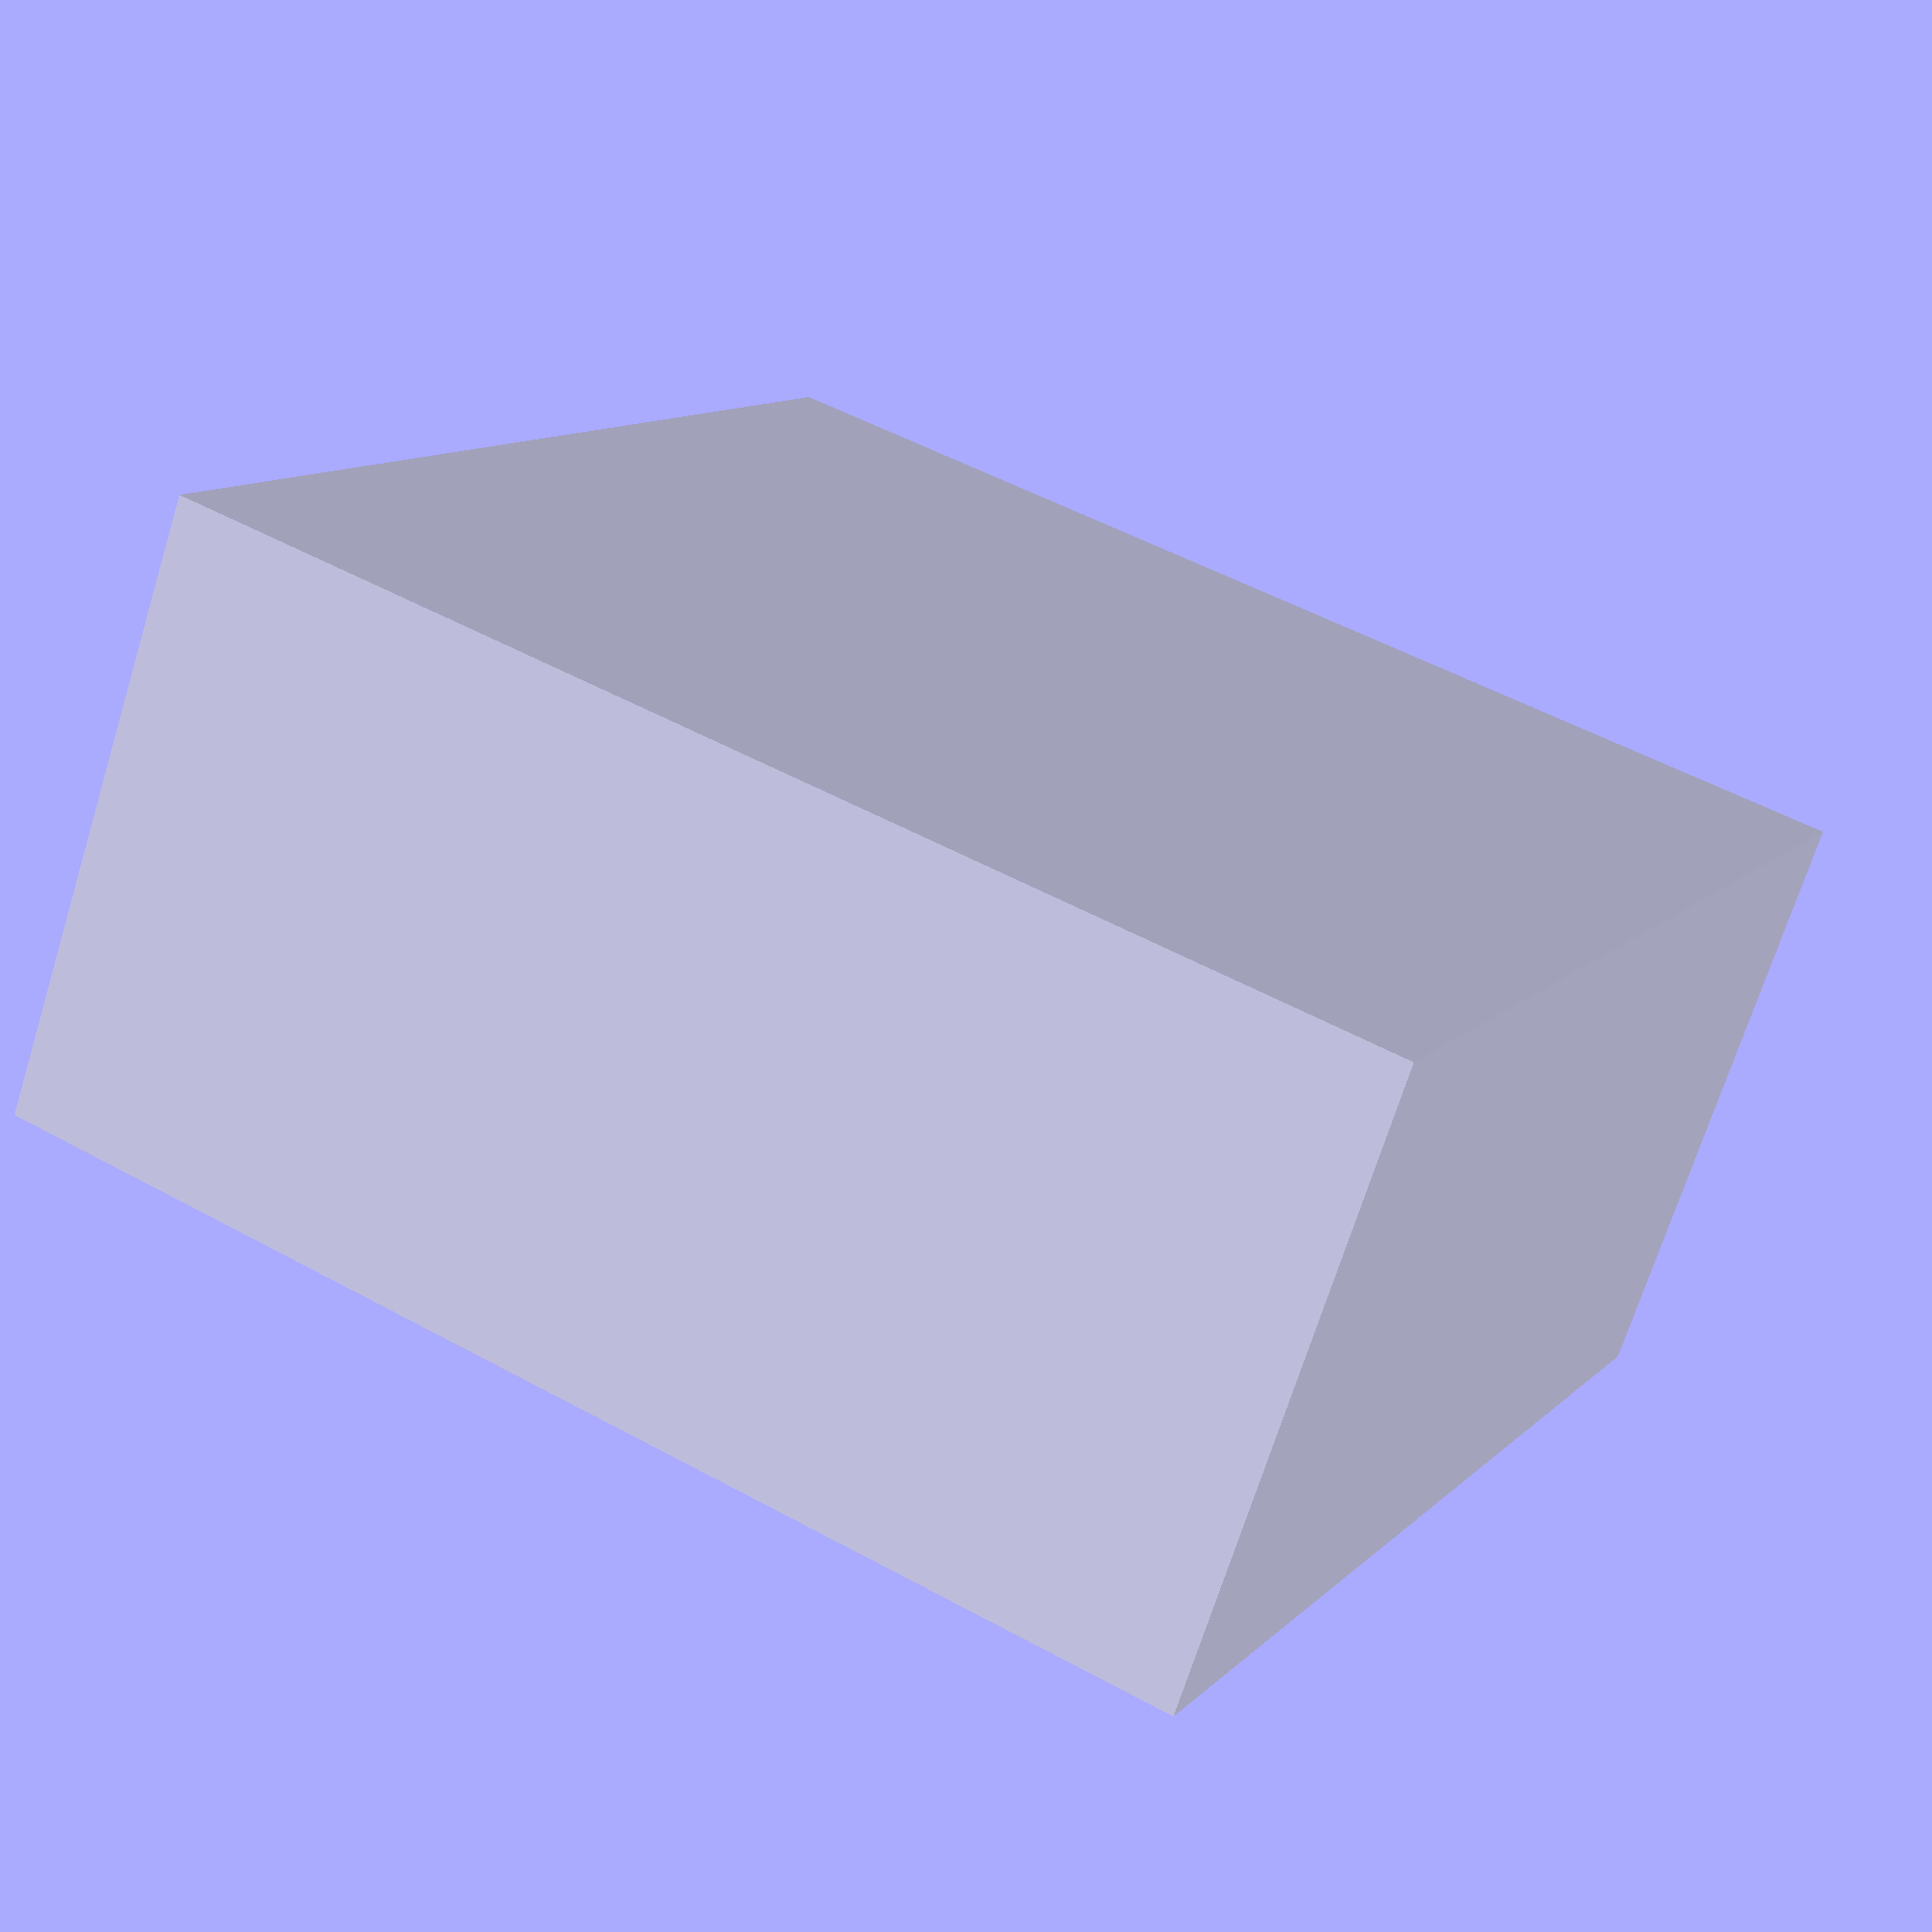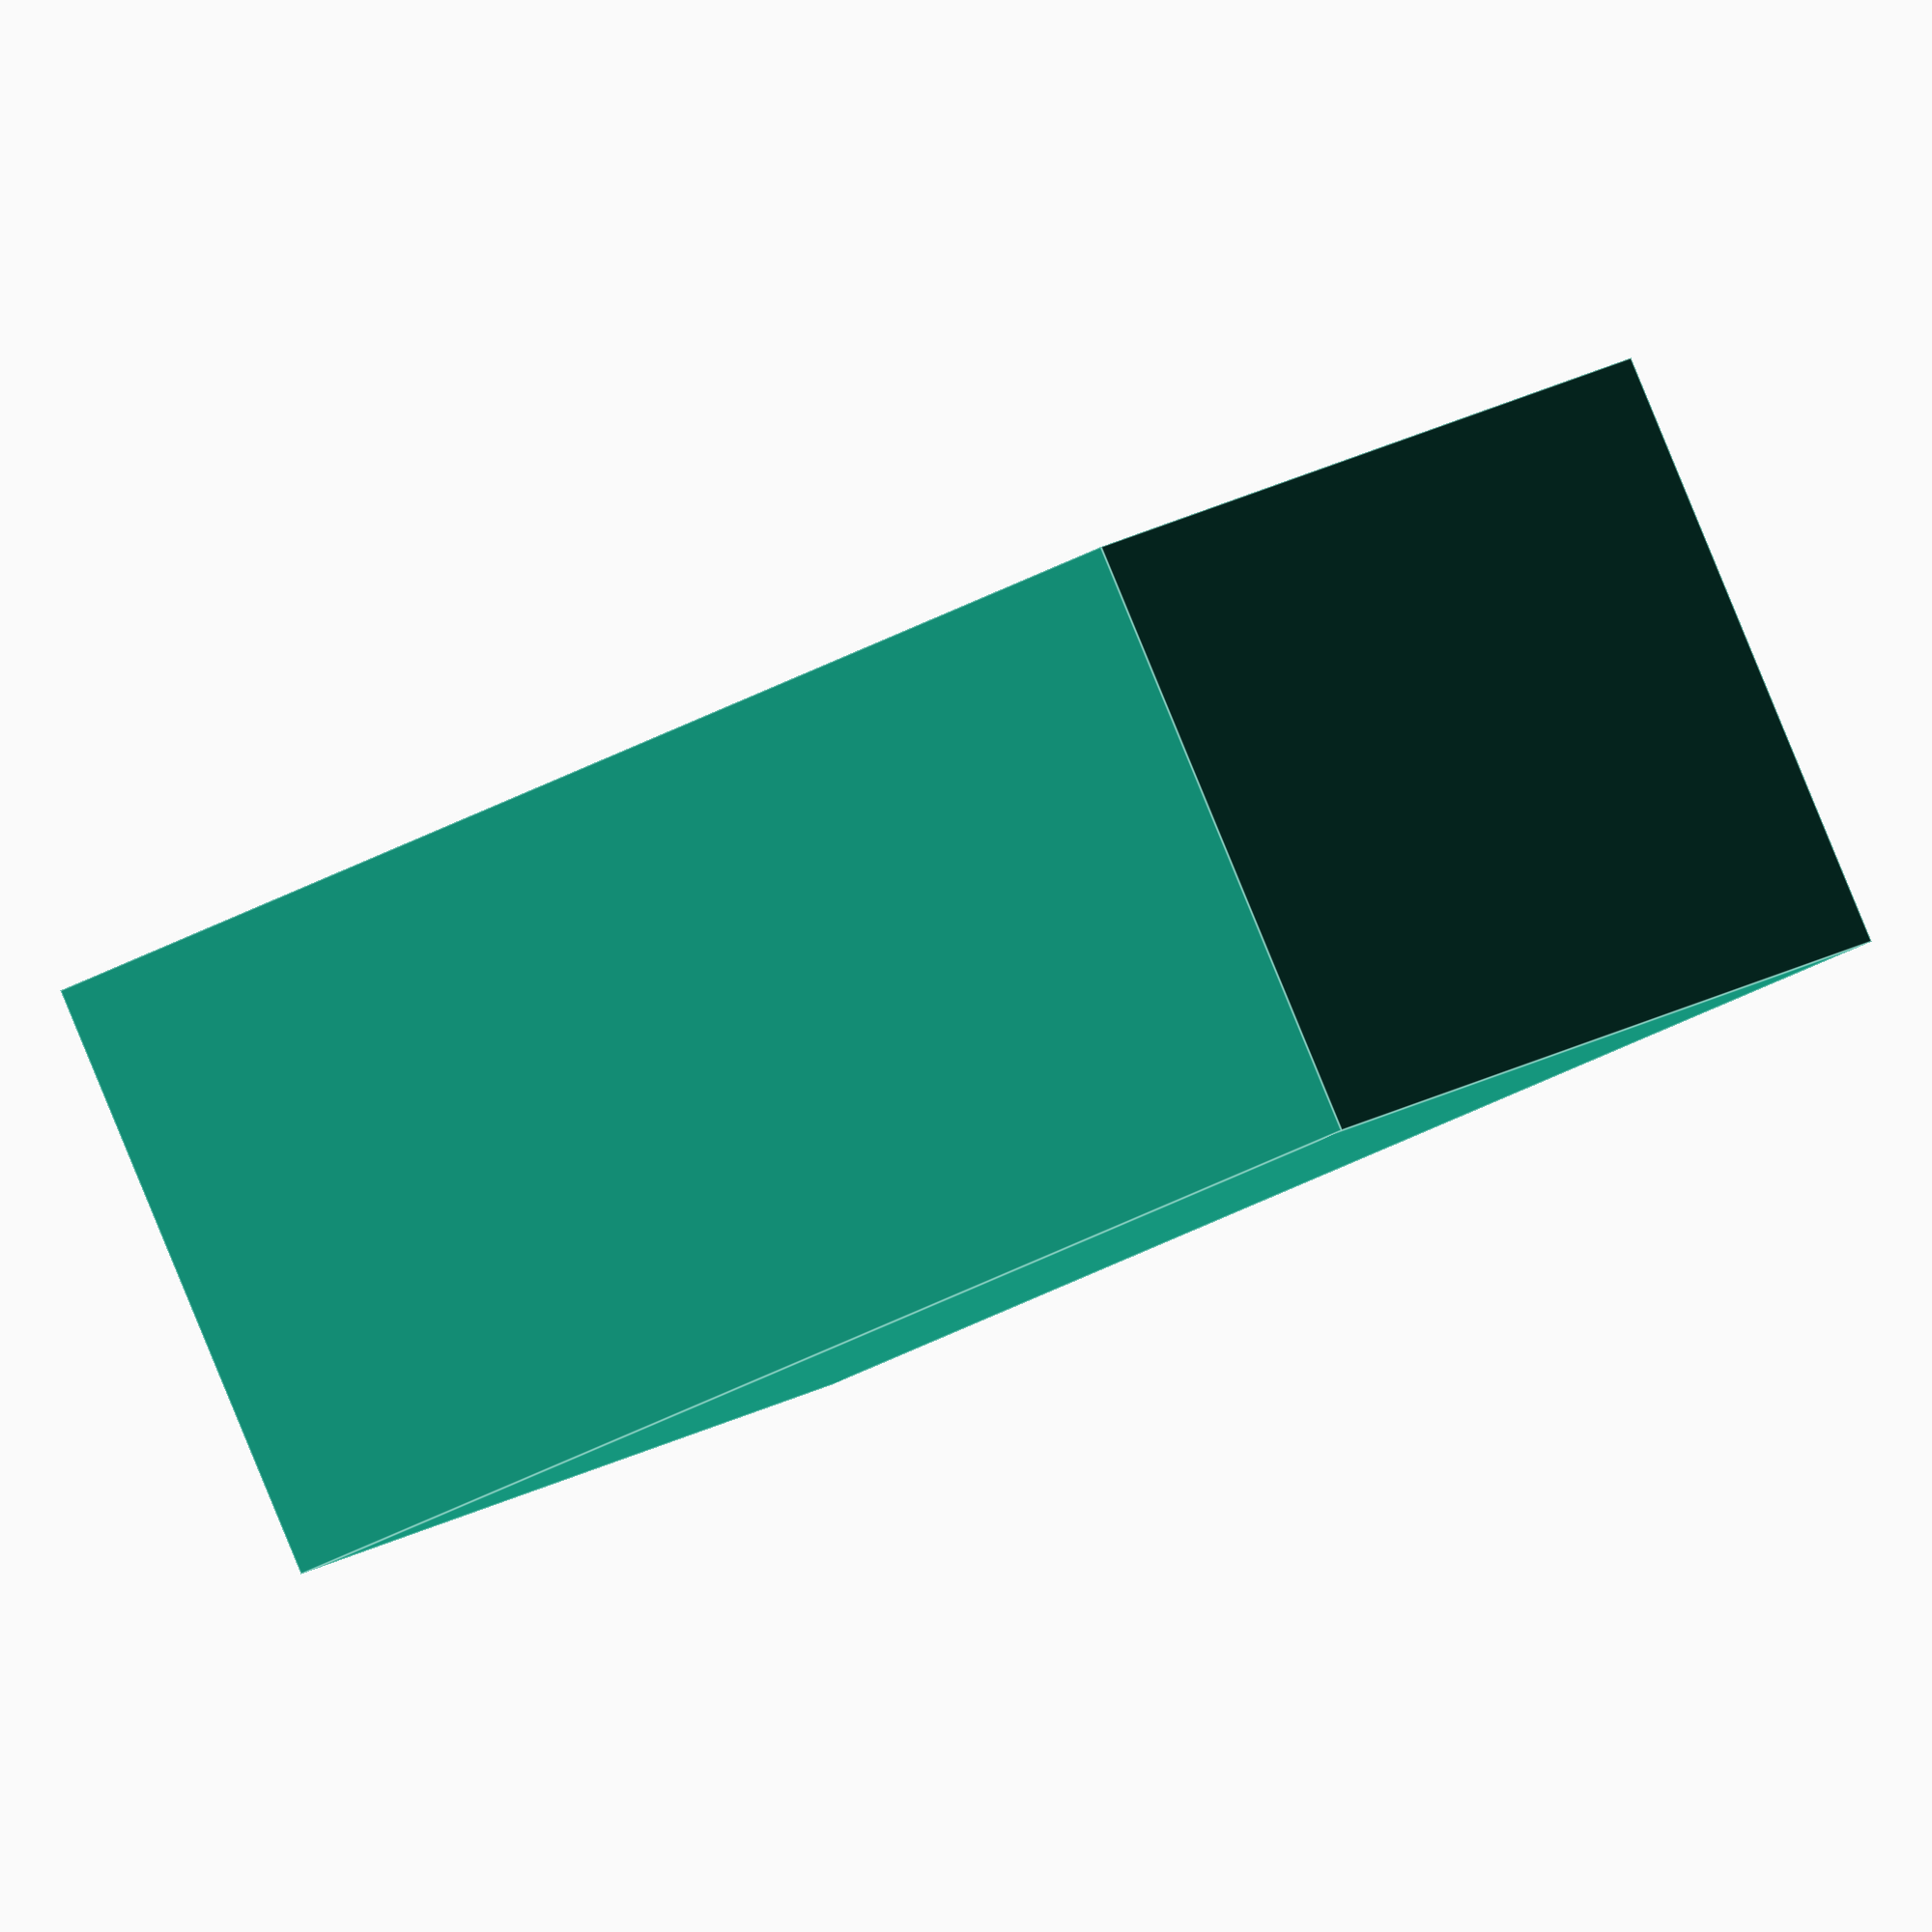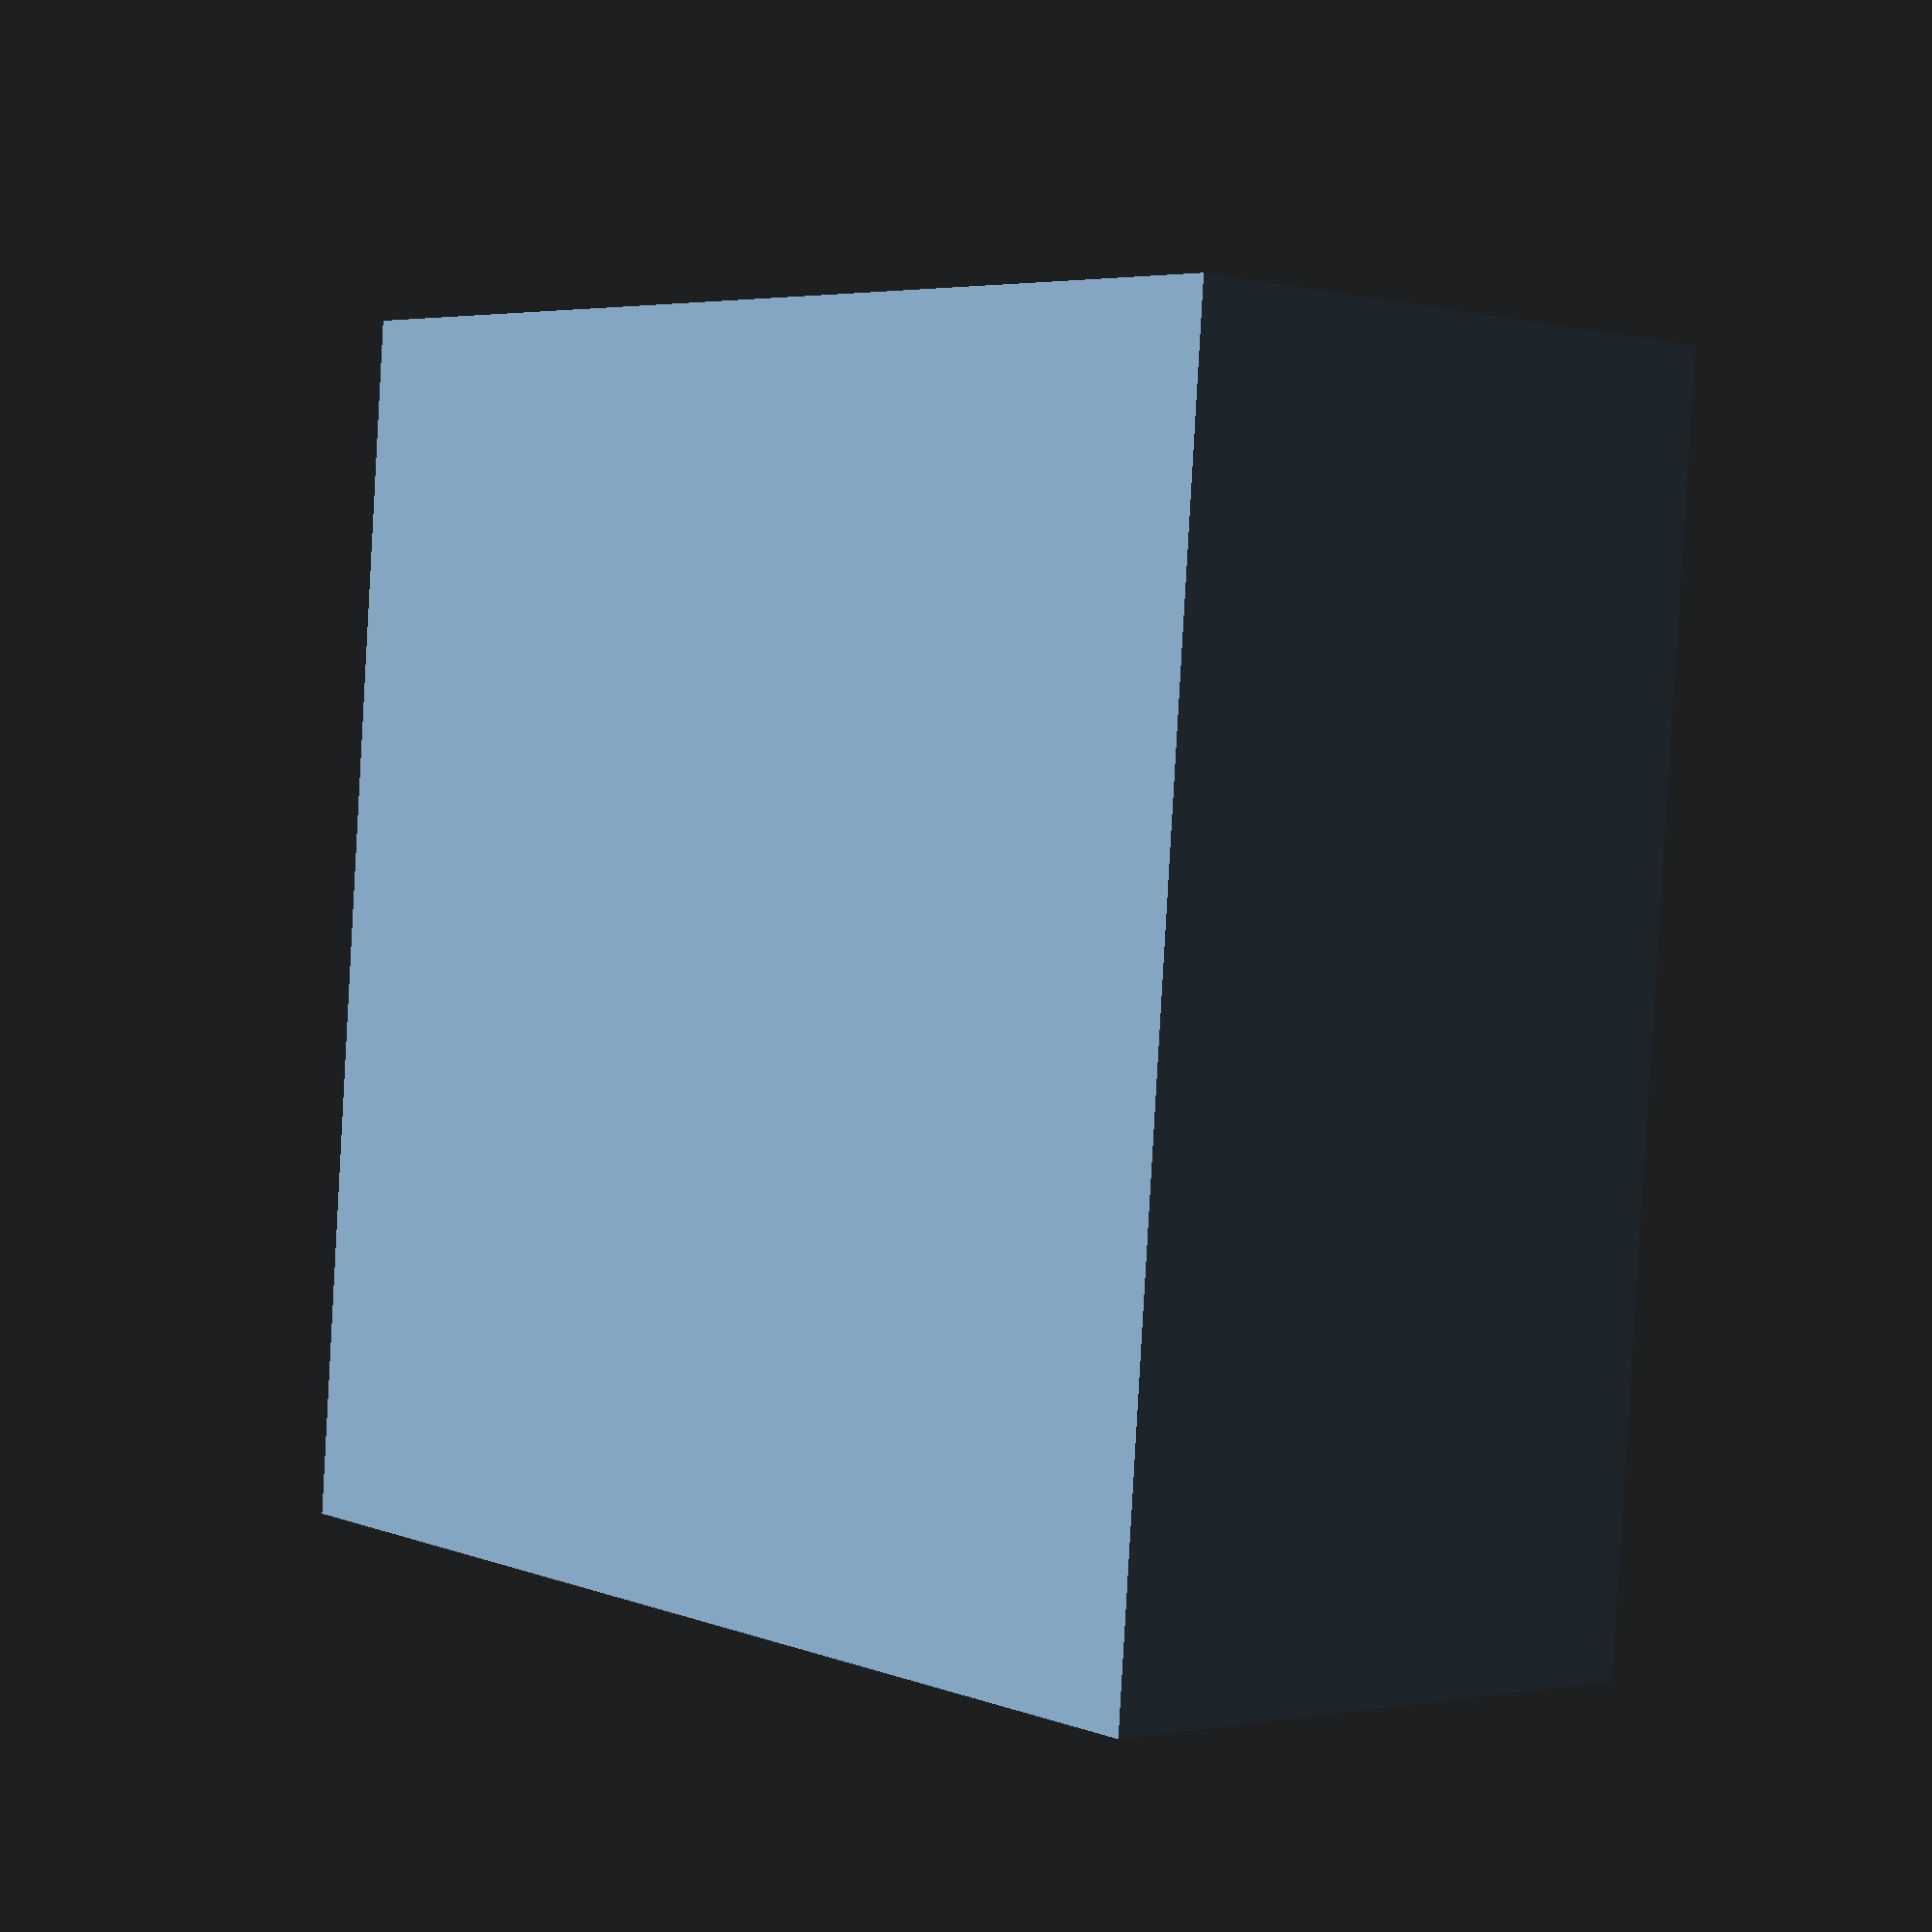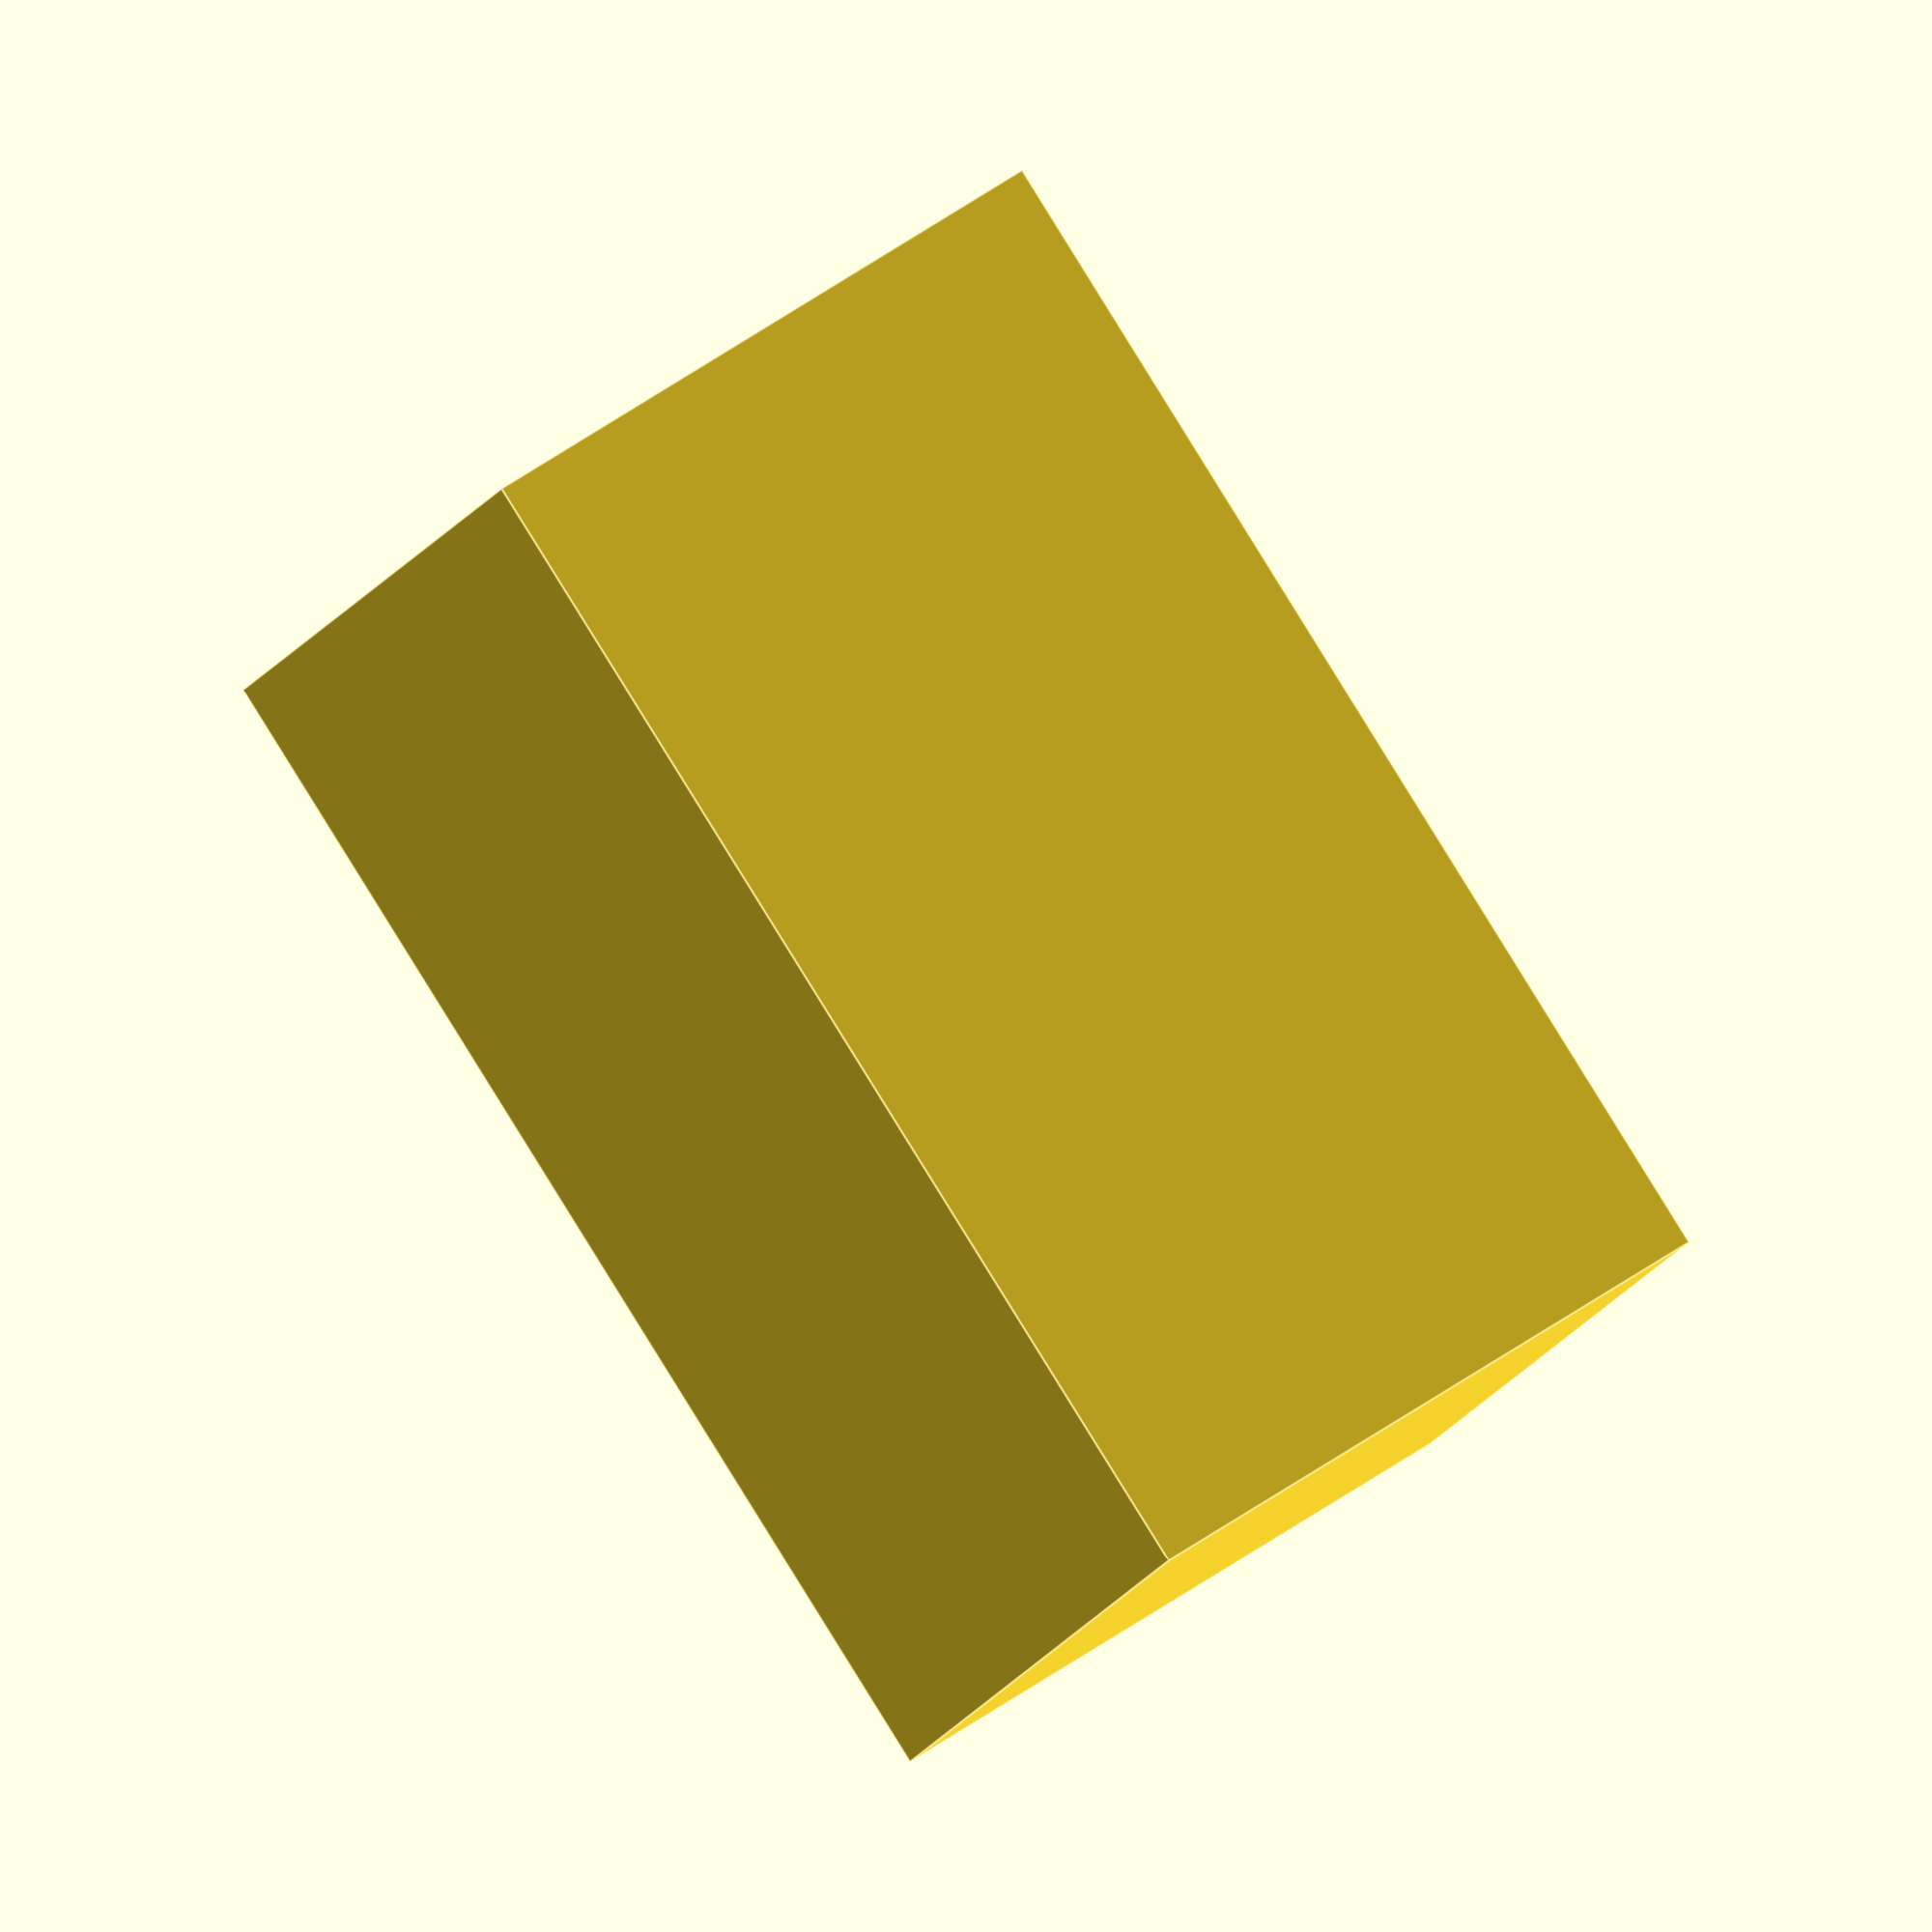
<openscad>

// Parameters
block_size = [40, 40, 20];         // Width, Depth, Height of the block
cutout_size = 10;                  // Size of the square base of each pyramid
cutout_depth = 10;                 // Depth of the pyramid cutout
spacing = 5;                       // Spacing between cutouts

module hollowed_block() {
    difference() {
        // Main block
        cube(block_size, center = false);

        // Pyramidal cutouts
        for (x = [0, 1])
            for (y = [0, 1])
                translate([
                    x * (cutout_size + spacing) + (block_size[0] - 2 * cutout_size - spacing) / 2,
                    y * (cutout_size + spacing) + (block_size[1] - 2 * cutout_size - spacing) / 2,
                    block_size[2] - cutout_depth
                ])
                pyramid_cutout(cutout_size, cutout_depth);
    }
}

// Pyramid cutout module
module pyramid_cutout(base, height) {
    polyhedron(
        points=[
            [0, 0, 0],
            [base, 0, 0],
            [base, base, 0],
            [0, base, 0],
            [base/2, base/2, -height]
        ],
        faces=[
            [0, 1, 4],
            [1, 2, 4],
            [2, 3, 4],
            [3, 0, 4],
            [0, 1, 2, 3]
        ]
    );
}

// Render the model
hollowed_block();


</openscad>
<views>
elev=250.5 azim=153.7 roll=17.4 proj=p view=solid
elev=91.5 azim=63.0 roll=202.4 proj=o view=edges
elev=1.4 azim=5.0 roll=49.6 proj=p view=wireframe
elev=117.1 azim=291.2 roll=124.5 proj=o view=edges
</views>
